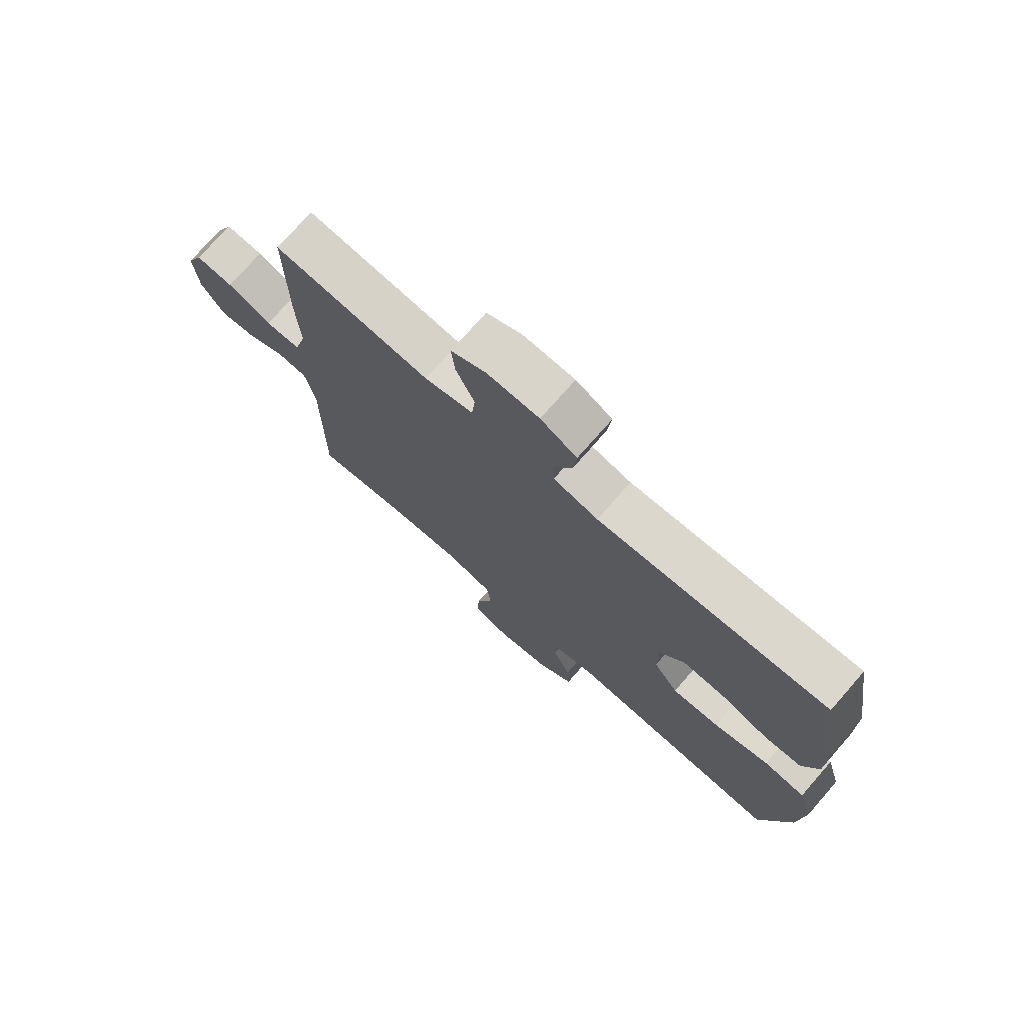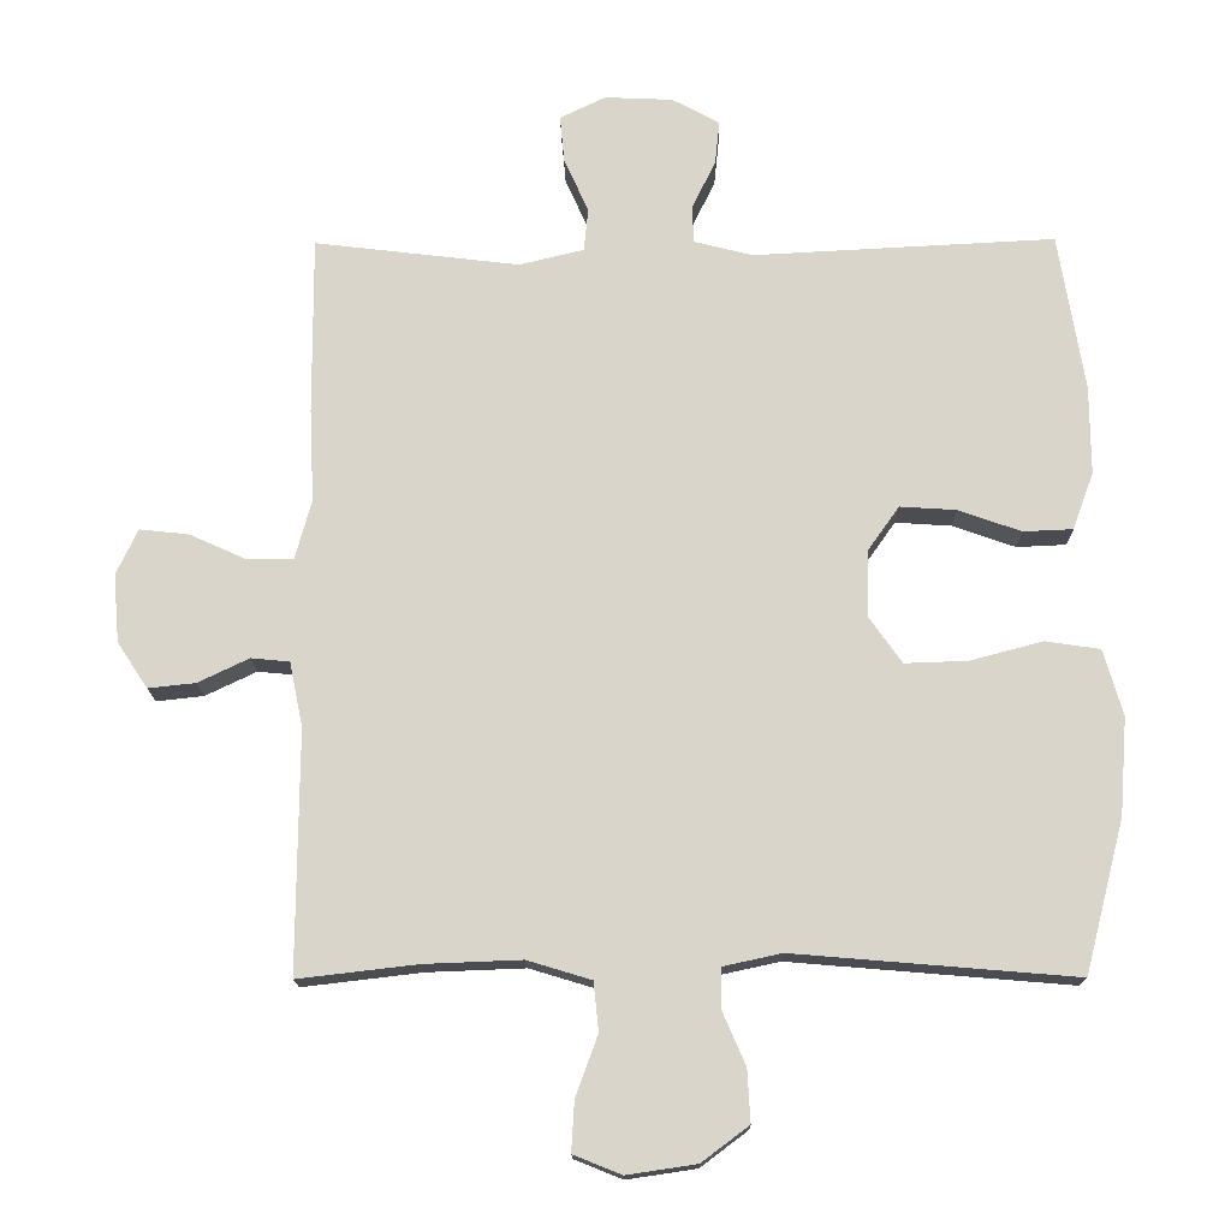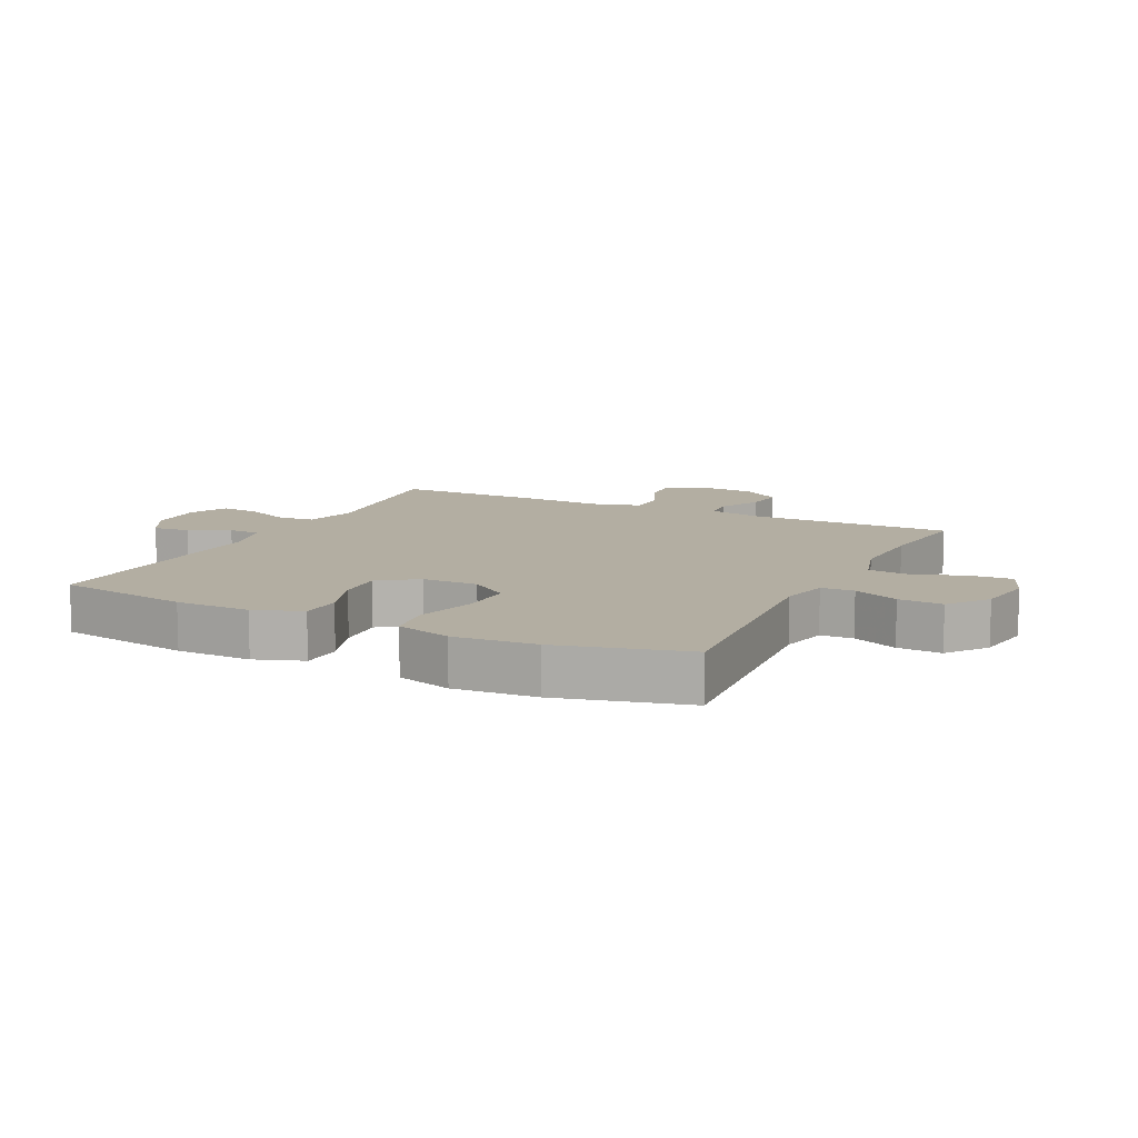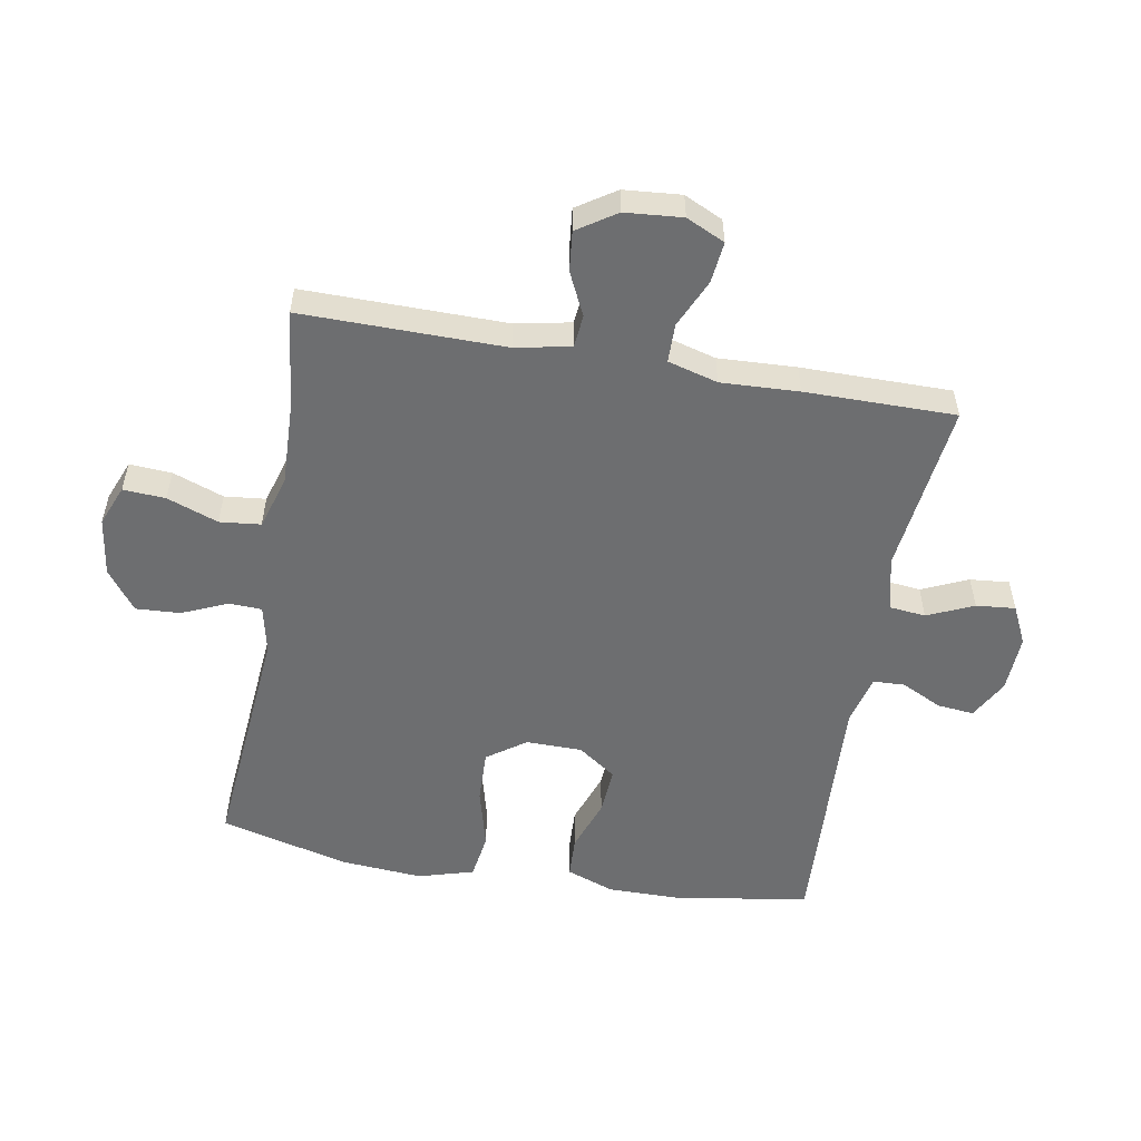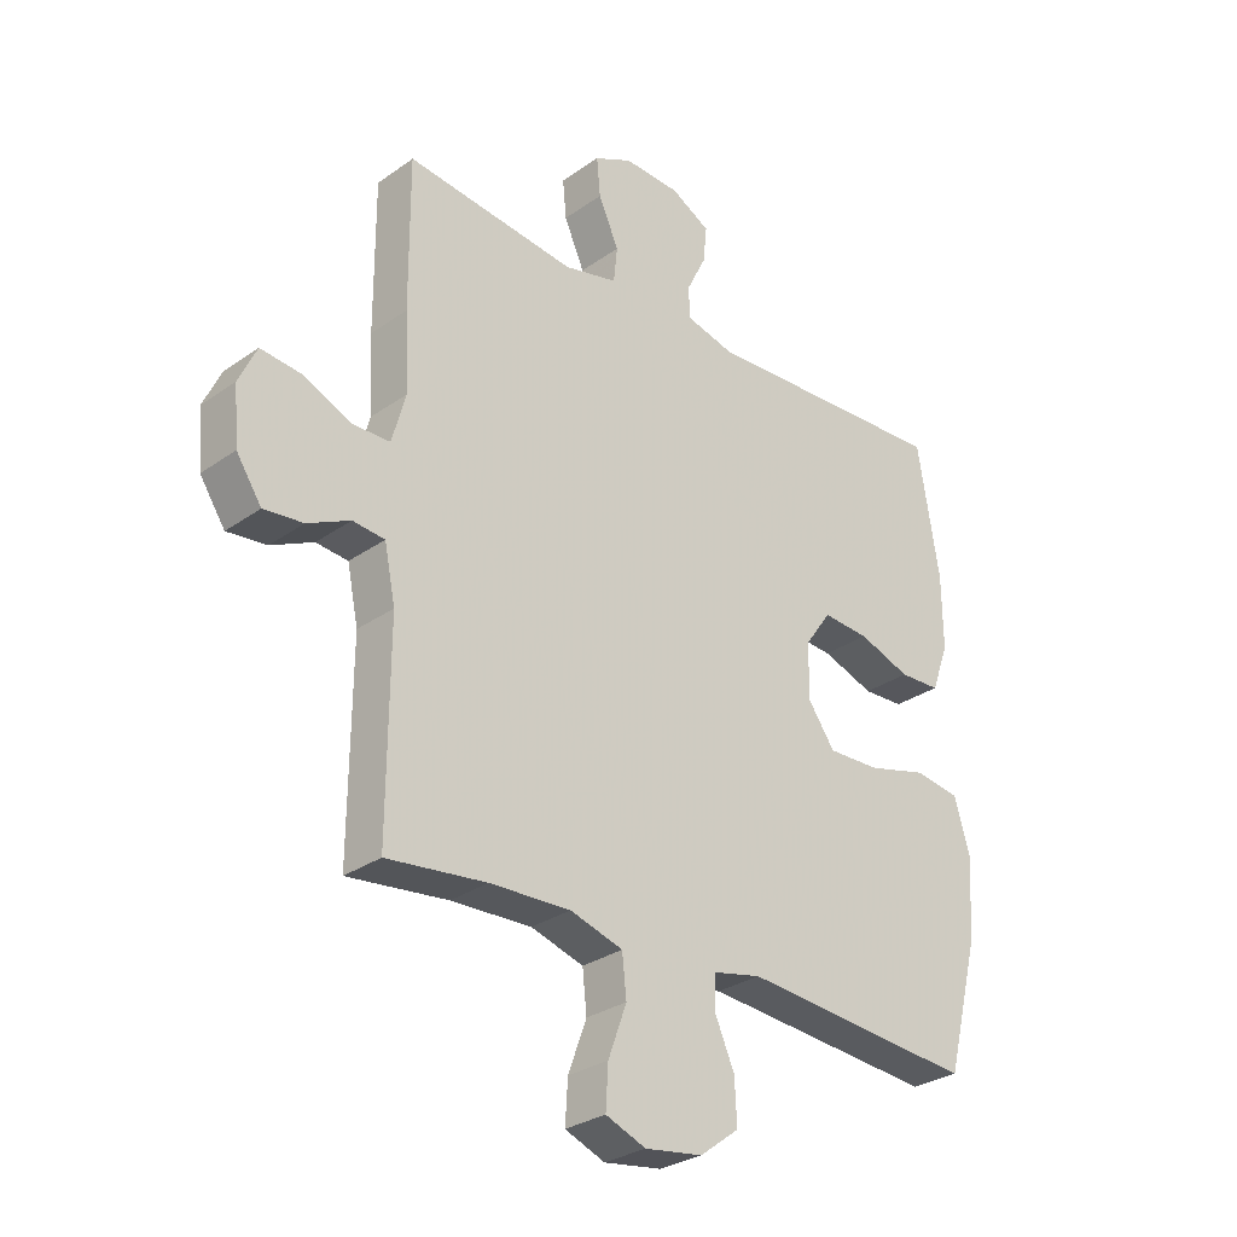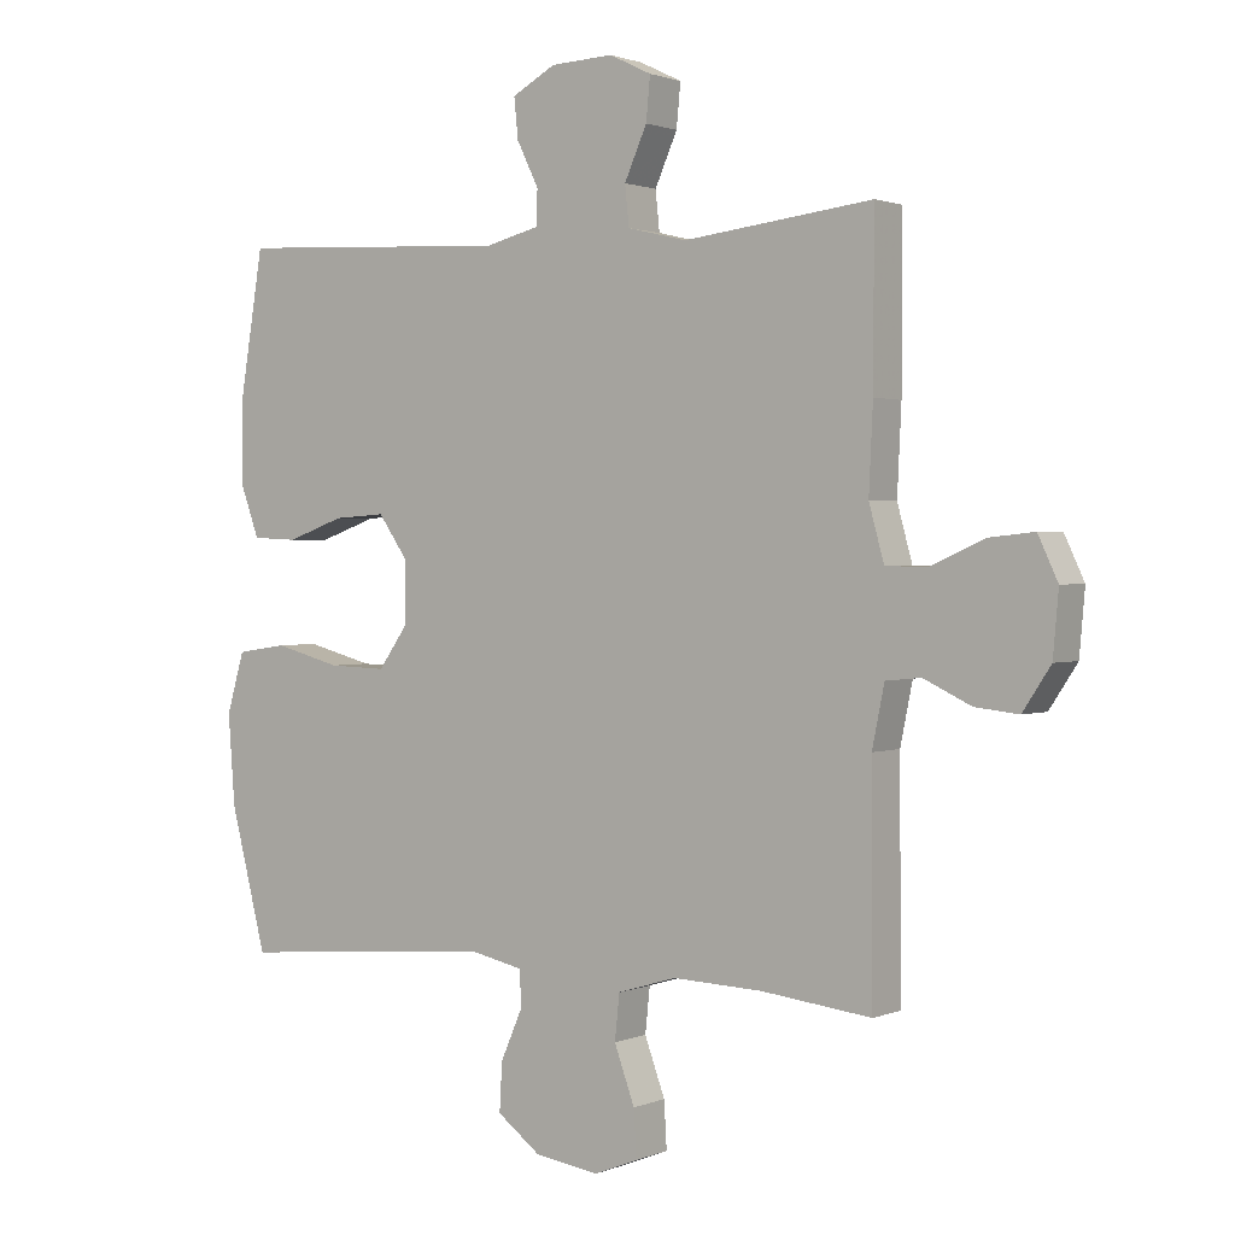
<metadata>
{"format":"obj","ext":"obj","renderer":"f3d","projection":"perspective","resolution":1024,"background":"white","views":[{"elev":74.4,"azim":41.2,"up":"+Z"},{"elev":-15.6,"azim":0.8,"up":"+Z"},{"elev":10.8,"azim":116.2,"up":"+Y"},{"elev":-54.2,"azim":-100.1,"up":"+Y"},{"elev":-29.4,"azim":-43.9,"up":"+Z"},{"elev":1.4,"azim":-144.9,"up":"+Z"}]}
</metadata>
<code>
v 0.5 0.07 -0.5
v 0.119 0.07 -0.468
v 0.041 0.07 -0.485
v 0.039 0.07 -0.538
v 0.071 0.07 -0.611
v 0.075 0.07 -0.682
v 0.011 0.07 -0.73
v -0.083 0.07 -0.744
v -0.148 0.07 -0.718
v -0.144 0.07 -0.65
v -0.114 0.07 -0.568
v -0.121 0.07 -0.502
v -0.207 0.07 -0.476
v -0.338 0.07 -0.481
v -0.5 0.07 -0.5
v -0.498 0.07 -0.174
v -0.516 0.07 -0.086
v -0.568 0.07 -0.081
v -0.637 0.07 -0.114
v -0.701 0.07 -0.121
v -0.742 0.07 -0.059
v -0.75 0.07 0.033
v -0.721 0.07 0.095
v -0.655 0.07 0.088
v -0.577 0.07 0.053
v -0.515 0.07 0.054
v -0.493 0.07 0.134
v -0.499 0.07 0.259
v -0.5 0.07 0.5
v -0.223 0.07 0.467
v -0.136 0.07 0.488
v -0.13 0.07 0.546
v -0.163 0.07 0.62
v -0.169 0.07 0.683
v -0.107 0.07 0.713
v -0.015 0.07 0.709
v 0.049 0.07 0.674
v 0.043 0.07 0.615
v 0.011 0.07 0.55
v 0.013 0.07 0.499
v 0.092 0.07 0.479
v 0.5 0.07 0.5
v 0.535 0.07 0.287
v 0.536 0.07 0.167
v 0.508 0.07 0.09
v 0.441 0.07 0.087
v 0.356 0.07 0.117
v 0.28 0.07 0.122
v 0.237 0.07 0.061
v 0.236 0.07 -0.029
v 0.28 0.07 -0.091
v 0.365 0.07 -0.088
v 0.463 0.07 -0.062
v 0.537 0.07 -0.073
v 0.563 0.07 -0.162
v 0.553 0.07 -0.294
v 0.5 0 -0.5
v 0.119 0 -0.468
v 0.041 0 -0.485
v 0.039 0 -0.538
v 0.071 0 -0.611
v 0.075 0 -0.682
v 0.011 0 -0.73
v -0.083 0 -0.744
v -0.148 0 -0.718
v -0.144 0 -0.65
v -0.114 0 -0.568
v -0.121 0 -0.502
v -0.207 0 -0.476
v -0.338 0 -0.481
v -0.5 0 -0.5
v -0.498 0 -0.174
v -0.516 0 -0.086
v -0.568 0 -0.081
v -0.637 0 -0.114
v -0.701 0 -0.121
v -0.742 0 -0.059
v -0.75 0 0.033
v -0.721 0 0.095
v -0.655 0 0.088
v -0.577 0 0.053
v -0.515 0 0.054
v -0.493 0 0.134
v -0.499 0 0.259
v -0.5 0 0.5
v -0.223 0 0.467
v -0.136 0 0.488
v -0.13 0 0.546
v -0.163 0 0.62
v -0.169 0 0.683
v -0.107 0 0.713
v -0.015 0 0.709
v 0.049 0 0.674
v 0.043 0 0.615
v 0.011 0 0.55
v 0.013 0 0.499
v 0.092 0 0.479
v 0.5 0 0.5
v 0.535 0 0.287
v 0.536 0 0.167
v 0.508 0 0.09
v 0.441 0 0.087
v 0.356 0 0.117
v 0.28 0 0.122
v 0.237 0 0.061
v 0.236 0 -0.029
v 0.28 0 -0.091
v 0.365 0 -0.088
v 0.463 0 -0.062
v 0.537 0 -0.073
v 0.563 0 -0.162
v 0.553 0 -0.294
f 56 1 2
f 55 56 2
f 54 55 2
f 53 54 2
f 52 53 2
f 51 52 2 3
f 50 51 3
f 49 50 3
f 45 46 47
f 44 45 47
f 43 44 47
f 42 43 47
f 41 42 47
f 40 41 47 48
f 37 38 39
f 36 37 39
f 35 36 39
f 34 35 39
f 33 34 39
f 32 33 39
f 31 32 39 40
f 40 48 49
f 31 40 49
f 30 31 49
f 30 49 3
f 29 30 3
f 28 29 3
f 27 28 3
f 23 24 25
f 22 23 25
f 21 22 25
f 20 21 25
f 19 20 25
f 18 19 25
f 17 18 25 26
f 14 15 16
f 17 26 27
f 16 17 27
f 14 16 27
f 13 14 27
f 9 10 11
f 8 9 11
f 7 8 11
f 6 7 11
f 5 6 11
f 4 5 11
f 4 11 12
f 12 13 27
f 4 12 27
f 3 4 27
f 58 57 112
f 58 112 111
f 58 111 110
f 58 110 109
f 58 109 108
f 59 58 108 107
f 59 107 106
f 59 106 105
f 103 102 101
f 103 101 100
f 103 100 99
f 103 99 98
f 103 98 97
f 104 103 97 96
f 95 94 93
f 95 93 92
f 95 92 91
f 95 91 90
f 95 90 89
f 95 89 88
f 96 95 88 87
f 105 104 96
f 105 96 87
f 105 87 86
f 59 105 86
f 59 86 85
f 59 85 84
f 59 84 83
f 81 80 79
f 81 79 78
f 81 78 77
f 81 77 76
f 81 76 75
f 81 75 74
f 82 81 74 73
f 72 71 70
f 83 82 73
f 83 73 72
f 83 72 70
f 83 70 69
f 67 66 65
f 67 65 64
f 67 64 63
f 67 63 62
f 67 62 61
f 67 61 60
f 68 67 60
f 83 69 68
f 83 68 60
f 83 60 59
f 1 57 58 2
f 2 58 59 3
f 3 59 60 4
f 4 60 61 5
f 5 61 62 6
f 6 62 63 7
f 7 63 64 8
f 8 64 65 9
f 9 65 66 10
f 10 66 67 11
f 11 67 68 12
f 12 68 69 13
f 13 69 70 14
f 14 70 71 15
f 15 71 72 16
f 16 72 73 17
f 17 73 74 18
f 18 74 75 19
f 19 75 76 20
f 20 76 77 21
f 21 77 78 22
f 22 78 79 23
f 23 79 80 24
f 24 80 81 25
f 25 81 82 26
f 26 82 83 27
f 27 83 84 28
f 28 84 85 29
f 29 85 86 30
f 30 86 87 31
f 31 87 88 32
f 32 88 89 33
f 33 89 90 34
f 34 90 91 35
f 35 91 92 36
f 36 92 93 37
f 37 93 94 38
f 38 94 95 39
f 39 95 96 40
f 40 96 97 41
f 41 97 98 42
f 42 98 99 43
f 43 99 100 44
f 44 100 101 45
f 45 101 102 46
f 46 102 103 47
f 47 103 104 48
f 48 104 105 49
f 49 105 106 50
f 50 106 107 51
f 51 107 108 52
f 52 108 109 53
f 53 109 110 54
f 54 110 111 55
f 55 111 112 56
f 56 112 57 1

</code>
